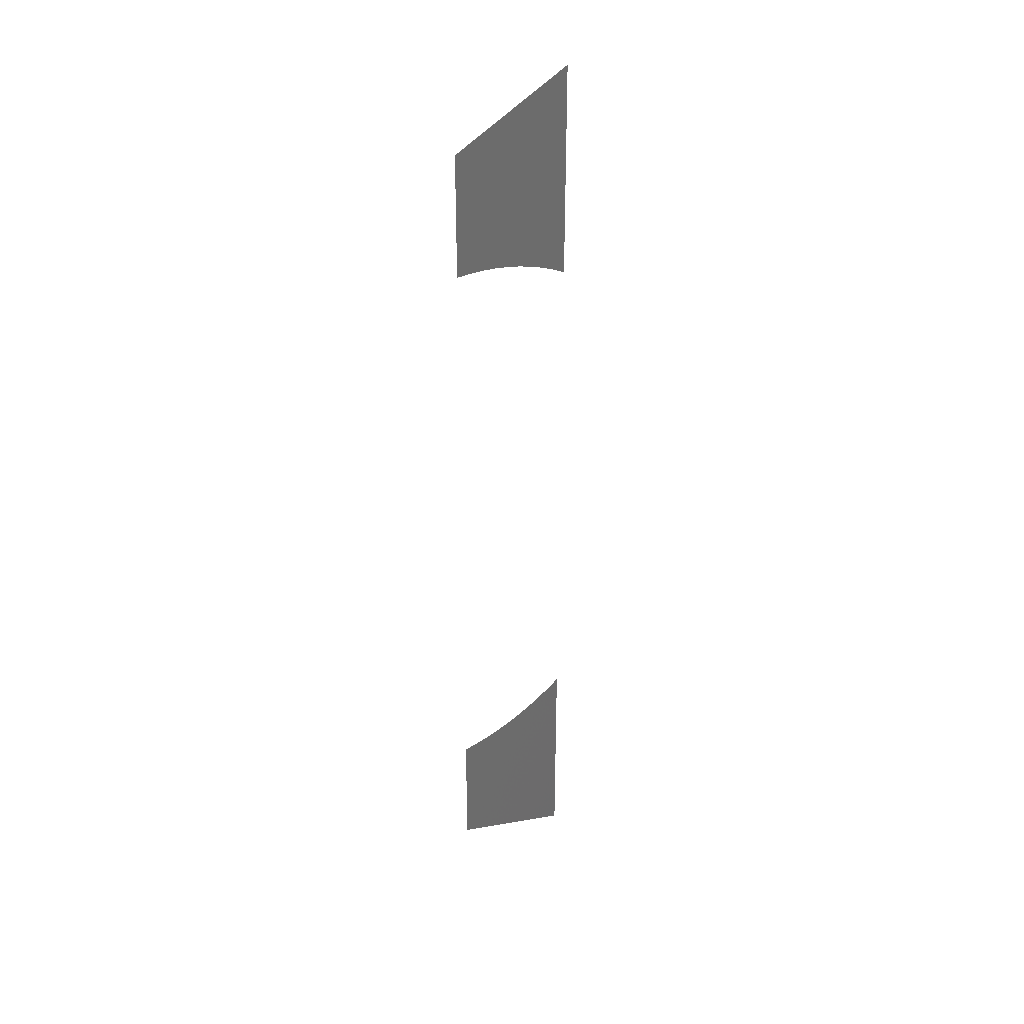
<metadata>
{"format":"stl","ext":"stl","renderer":"f3d","projection":"perspective","resolution":1024,"background":"white","views":[{"elev":32.4,"azim":50.4,"up":"+Y"}]}
</metadata>
<code>
# stl→obj: 24 verts, 20 faces
v 41 30.03 39.84
v 41 30 41
v 41 21 41
v 41 16.83 31
v 41 32.47 31
v 41 31.96 32.04
v 41 31.5 33.1
v 41 31.11 34.19
v 41 30.77 35.29
v 41 30.5 36.41
v 41 30.28 37.55
v 41 30.12 38.69
v 41 73 41
v 41 72.97 39.84
v 41 82 41
v 41 72.88 38.69
v 41 86.17 31
v 41 72.72 37.55
v 41 72.5 36.41
v 41 72.23 35.29
v 41 71.89 34.19
v 41 71.5 33.1
v 41 71.04 32.04
v 41 70.53 31
f 1 2 3
f 4 5 6
f 6 7 4
f 4 7 8
f 4 8 9
f 9 10 4
f 4 10 11
f 4 11 3
f 3 11 12
f 3 12 1
f 13 14 15
f 15 14 16
f 15 16 17
f 17 16 18
f 18 19 17
f 17 19 20
f 17 20 21
f 21 22 17
f 17 22 23
f 17 23 24

</code>
